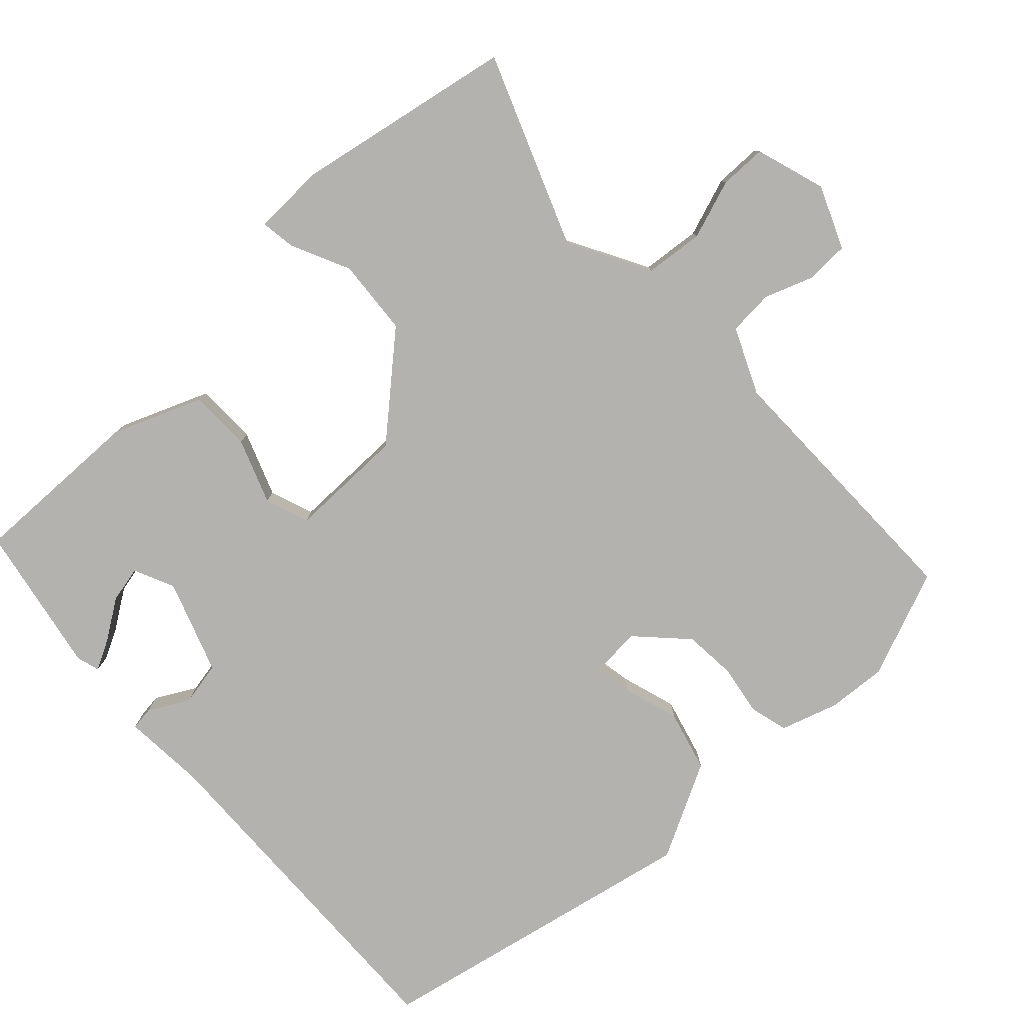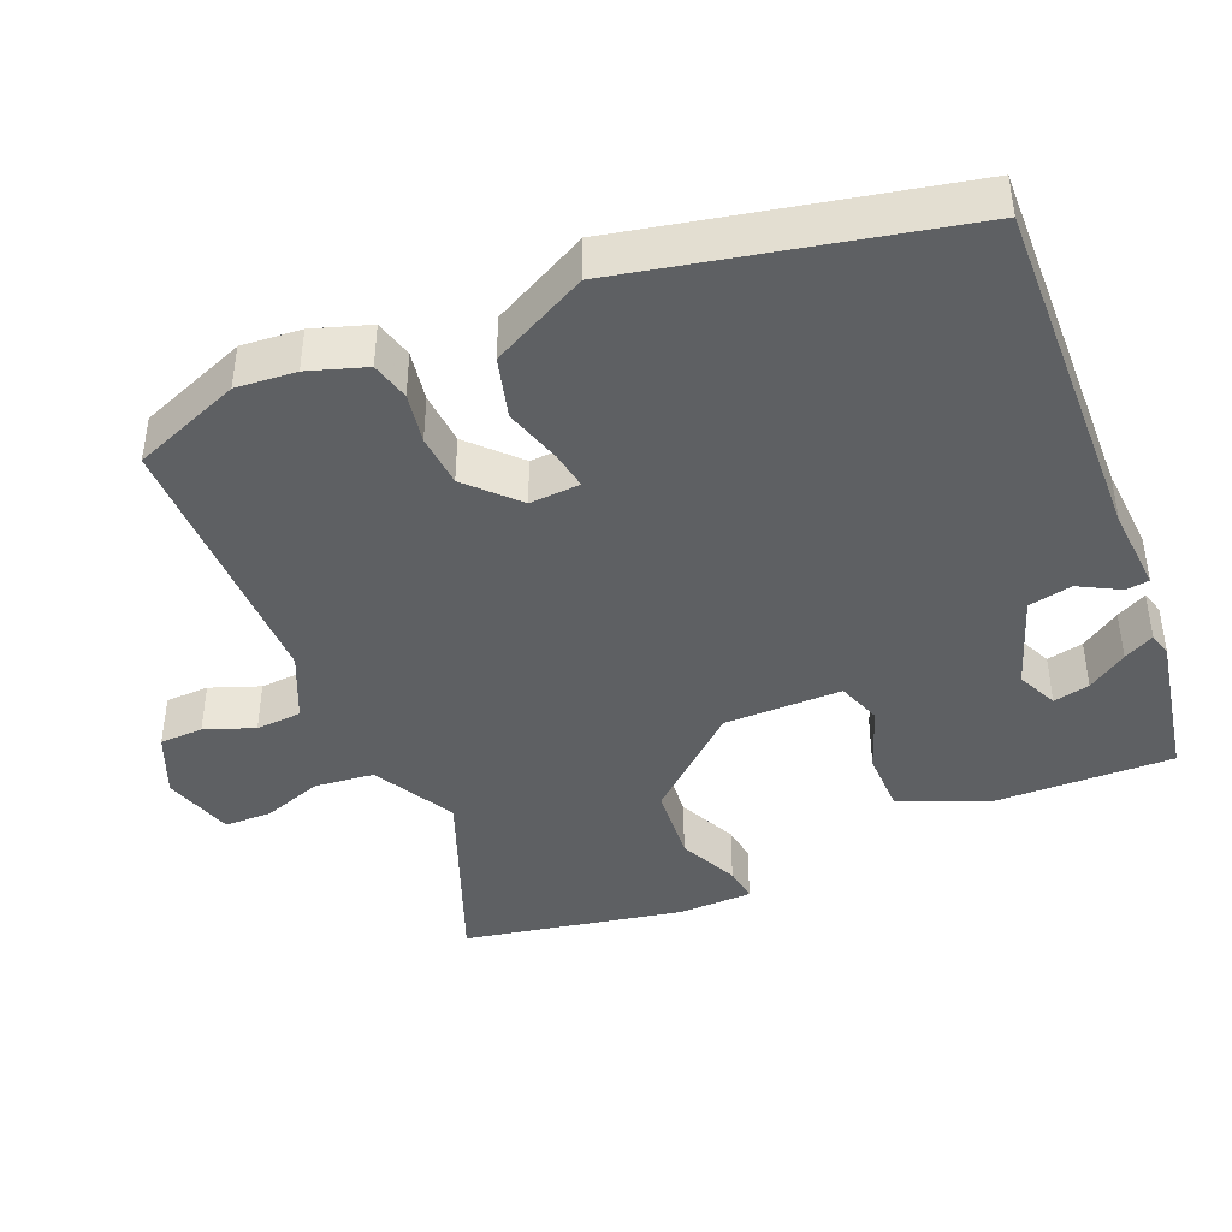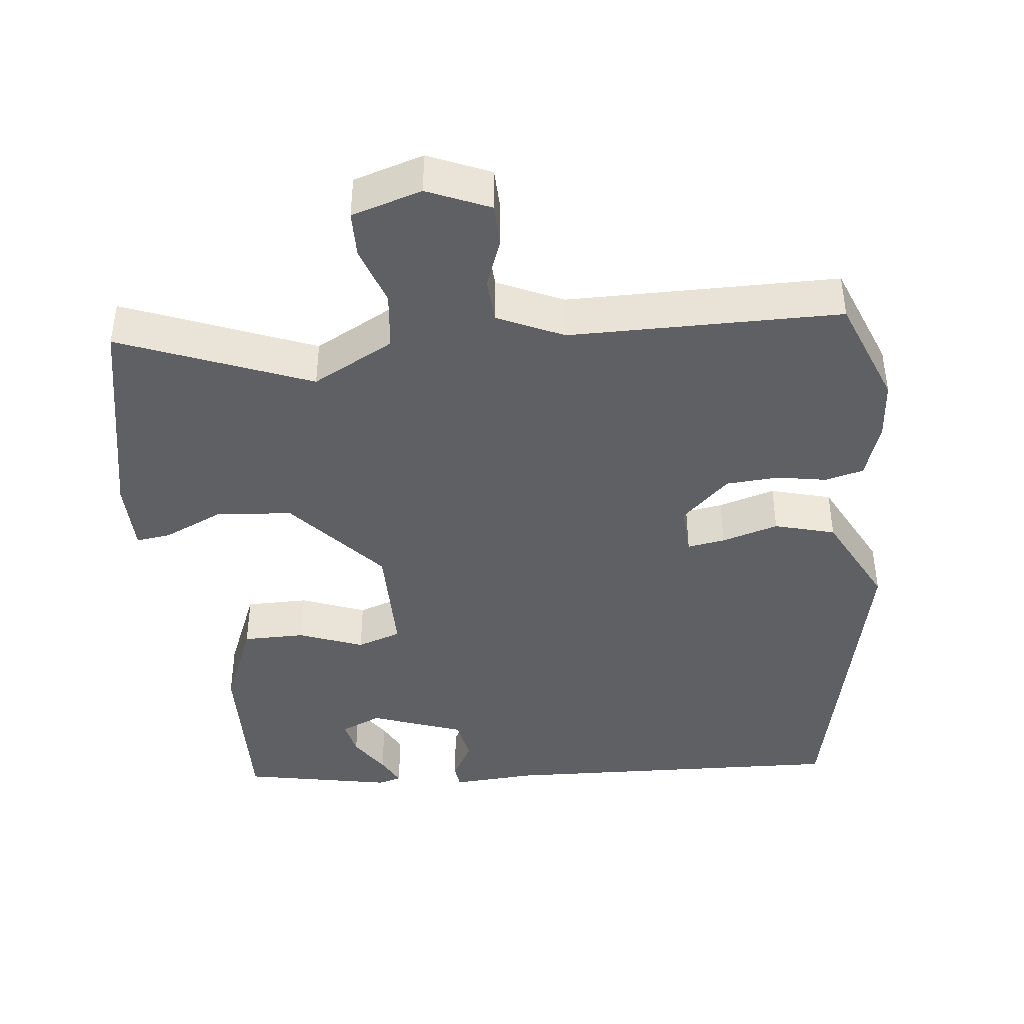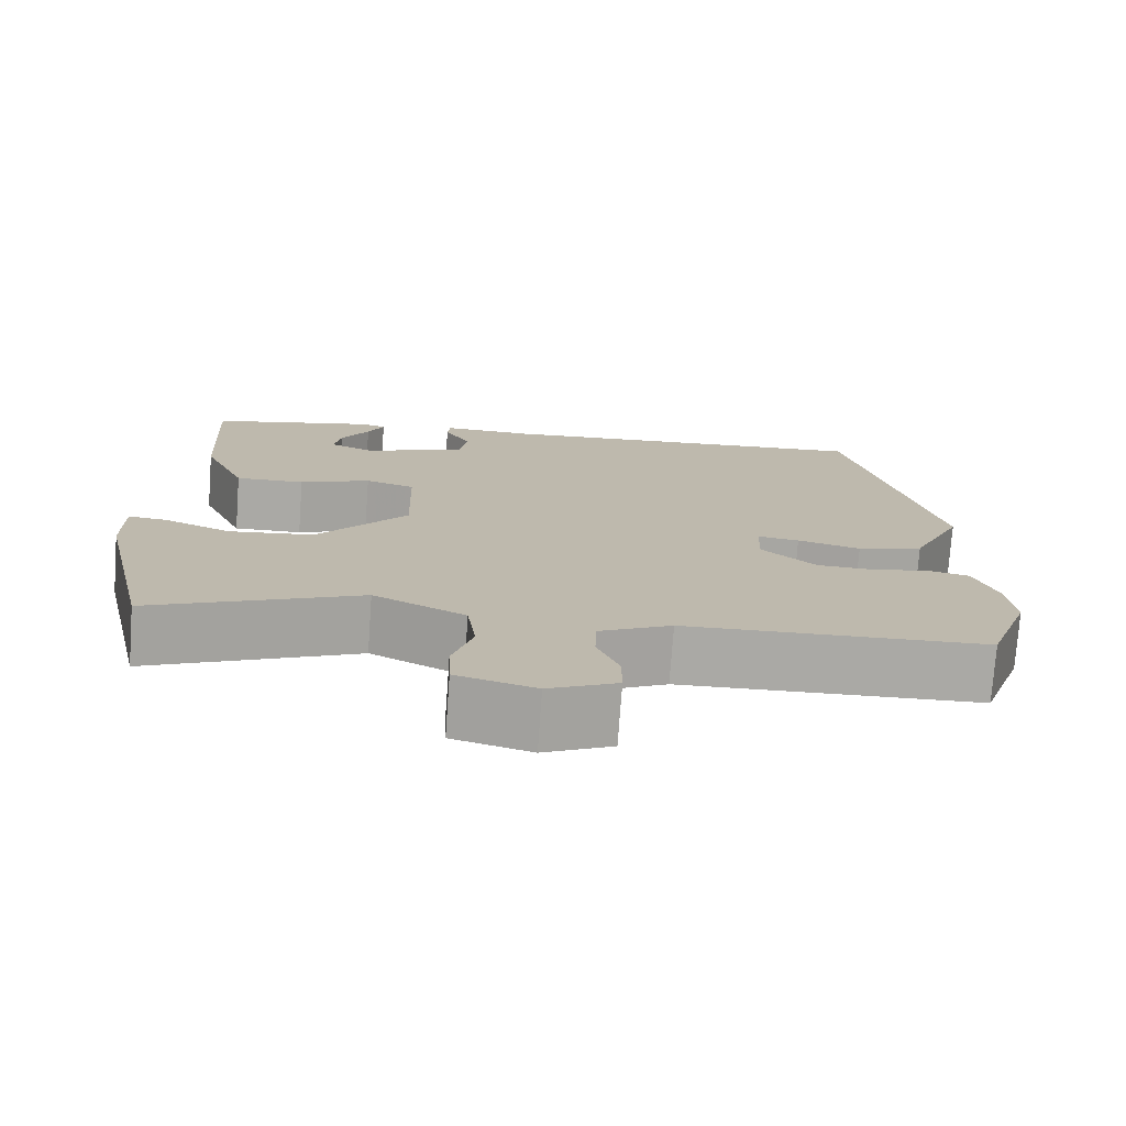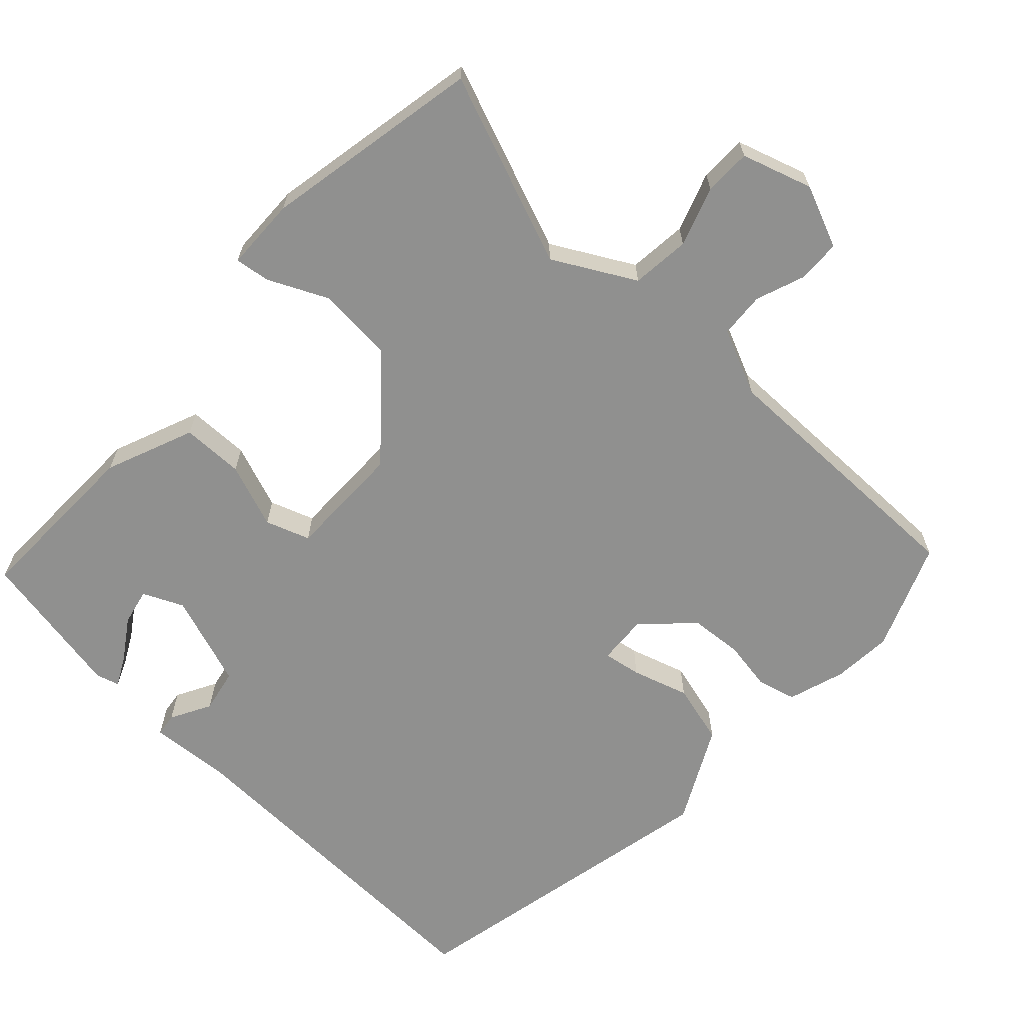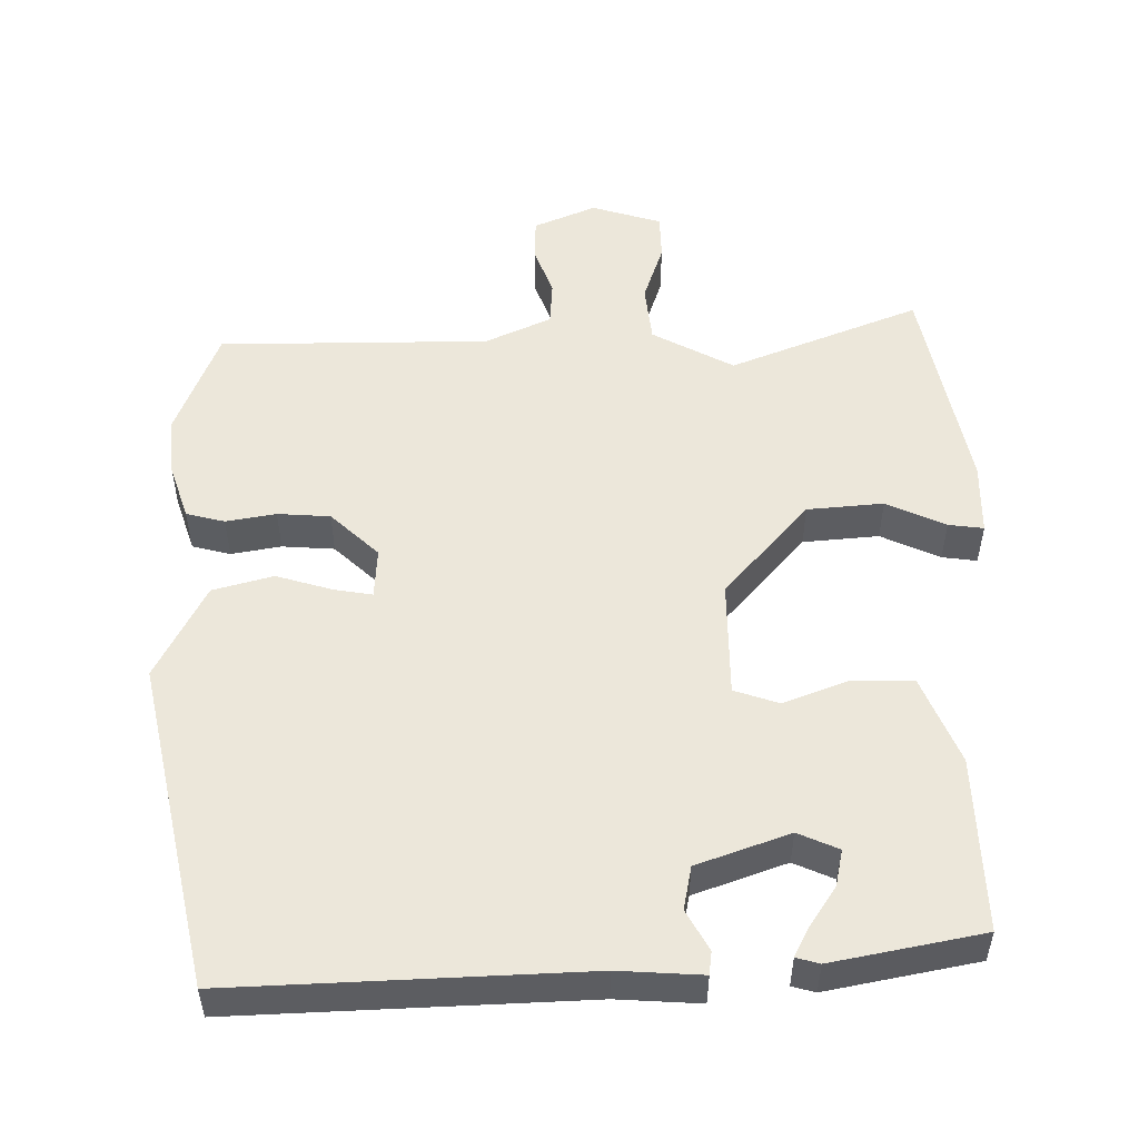
<metadata>
{"format":"obj","ext":"obj","renderer":"f3d","projection":"perspective","resolution":1024,"background":"white","views":[{"elev":-79.8,"azim":135.2,"up":"+Y"},{"elev":-42.6,"azim":-65.4,"up":"+Y"},{"elev":-42.1,"azim":-172.2,"up":"+Y"},{"elev":-75.2,"azim":175.9,"up":"+Z"},{"elev":-65.5,"azim":139.0,"up":"+Y"},{"elev":52.3,"azim":1.0,"up":"+Y"}]}
</metadata>
<code>
v 0.536 0.07 -0.342
v 0.479 0.07 -0.594
v 0.222 0.07 -0.483
v 0.109 0.07 -0.54
v 0.098 0.07 -0.62
v 0.123 0.07 -0.702
v 0.12 0.07 -0.766
v 0.023 0.07 -0.793
v -0.061 0.07 -0.754
v -0.061 0.07 -0.695
v -0.034 0.07 -0.629
v -0.036 0.07 -0.567
v -0.125 0.07 -0.523
v -0.496 0.07 -0.511
v -0.549 0.07 -0.362
v -0.54 0.07 -0.281
v -0.512 0.07 -0.204
v -0.459 0.07 -0.192
v -0.391 0.07 -0.206
v -0.319 0.07 -0.203
v -0.252 0.07 -0.143
v -0.254 0.07 -0.074
v -0.306 0.07 -0.081
v -0.384 0.07 -0.102
v -0.466 0.07 -0.077
v -0.529 0.07 0.056
v -0.419 0.07 0.5
v 0.058 0.07 0.468
v 0.172 0.07 0.472
v 0.175 0.07 0.44
v 0.143 0.07 0.386
v 0.153 0.07 0.326
v 0.278 0.07 0.277
v 0.334 0.07 0.3
v 0.325 0.07 0.35
v 0.291 0.07 0.405
v 0.271 0.07 0.447
v 0.303 0.07 0.455
v 0.507 0.07 0.409
v 0.493 0.07 0.169
v 0.44 0.07 0.05
v 0.355 0.07 0.052
v 0.268 0.07 0.088
v 0.207 0.07 0.069
v 0.202 0.07 -0.091
v 0.313 0.07 -0.226
v 0.417 0.07 -0.238
v 0.499 0.07 -0.203
v 0.547 0.07 -0.198
v 0.546 0.07 -0.298
v 0.536 0 -0.342
v 0.479 0 -0.594
v 0.222 0 -0.483
v 0.109 0 -0.54
v 0.098 0 -0.62
v 0.123 0 -0.702
v 0.12 0 -0.766
v 0.023 0 -0.793
v -0.061 0 -0.754
v -0.061 0 -0.695
v -0.034 0 -0.629
v -0.036 0 -0.567
v -0.125 0 -0.523
v -0.496 0 -0.511
v -0.549 0 -0.362
v -0.54 0 -0.281
v -0.512 0 -0.204
v -0.459 0 -0.192
v -0.391 0 -0.206
v -0.319 0 -0.203
v -0.252 0 -0.143
v -0.254 0 -0.074
v -0.306 0 -0.081
v -0.384 0 -0.102
v -0.466 0 -0.077
v -0.529 0 0.056
v -0.419 0 0.5
v 0.058 0 0.468
v 0.172 0 0.472
v 0.175 0 0.44
v 0.143 0 0.386
v 0.153 0 0.326
v 0.278 0 0.277
v 0.334 0 0.3
v 0.325 0 0.35
v 0.291 0 0.405
v 0.271 0 0.447
v 0.303 0 0.455
v 0.507 0 0.409
v 0.493 0 0.169
v 0.44 0 0.05
v 0.355 0 0.052
v 0.268 0 0.088
v 0.207 0 0.069
v 0.202 0 -0.091
v 0.313 0 -0.226
v 0.417 0 -0.238
v 0.499 0 -0.203
v 0.547 0 -0.198
v 0.546 0 -0.298
f 49 50 1
f 48 49 1
f 47 48 1
f 1 2 3
f 47 1 3
f 46 47 3
f 45 46 3 4
f 44 45 4
f 41 42 43
f 40 41 43
f 39 40 43
f 39 43 44
f 37 38 39
f 36 37 39
f 35 36 39
f 34 35 39
f 34 39 44
f 33 34 44
f 32 33 44
f 28 29 30 31
f 28 31 32
f 27 28 32
f 26 27 32
f 25 26 32
f 24 25 32
f 23 24 32
f 22 23 32 44
f 17 18 19
f 16 17 19
f 15 16 19
f 14 15 19
f 13 14 19
f 12 13 19 20
f 9 10 11
f 8 9 11
f 7 8 11
f 6 7 11
f 5 6 11
f 4 5 11 12
f 44 4 12
f 22 44 12
f 21 22 12
f 12 20 21
f 51 100 99
f 51 99 98
f 51 98 97
f 53 52 51
f 53 51 97
f 53 97 96
f 54 53 96 95
f 54 95 94
f 93 92 91
f 93 91 90
f 93 90 89
f 94 93 89
f 89 88 87
f 89 87 86
f 89 86 85
f 89 85 84
f 94 89 84
f 94 84 83
f 94 83 82
f 81 80 79 78
f 82 81 78
f 82 78 77
f 82 77 76
f 82 76 75
f 82 75 74
f 82 74 73
f 94 82 73 72
f 69 68 67
f 69 67 66
f 69 66 65
f 69 65 64
f 69 64 63
f 70 69 63 62
f 61 60 59
f 61 59 58
f 61 58 57
f 61 57 56
f 61 56 55
f 62 61 55 54
f 62 54 94
f 62 94 72
f 62 72 71
f 71 70 62
f 1 51 52 2
f 2 52 53 3
f 3 53 54 4
f 4 54 55 5
f 5 55 56 6
f 6 56 57 7
f 7 57 58 8
f 8 58 59 9
f 9 59 60 10
f 10 60 61 11
f 11 61 62 12
f 12 62 63 13
f 13 63 64 14
f 14 64 65 15
f 15 65 66 16
f 16 66 67 17
f 17 67 68 18
f 18 68 69 19
f 19 69 70 20
f 20 70 71 21
f 21 71 72 22
f 22 72 73 23
f 23 73 74 24
f 24 74 75 25
f 25 75 76 26
f 26 76 77 27
f 27 77 78 28
f 28 78 79 29
f 29 79 80 30
f 30 80 81 31
f 31 81 82 32
f 32 82 83 33
f 33 83 84 34
f 34 84 85 35
f 35 85 86 36
f 36 86 87 37
f 37 87 88 38
f 38 88 89 39
f 39 89 90 40
f 40 90 91 41
f 41 91 92 42
f 42 92 93 43
f 43 93 94 44
f 44 94 95 45
f 45 95 96 46
f 46 96 97 47
f 47 97 98 48
f 48 98 99 49
f 49 99 100 50
f 50 100 51 1

</code>
